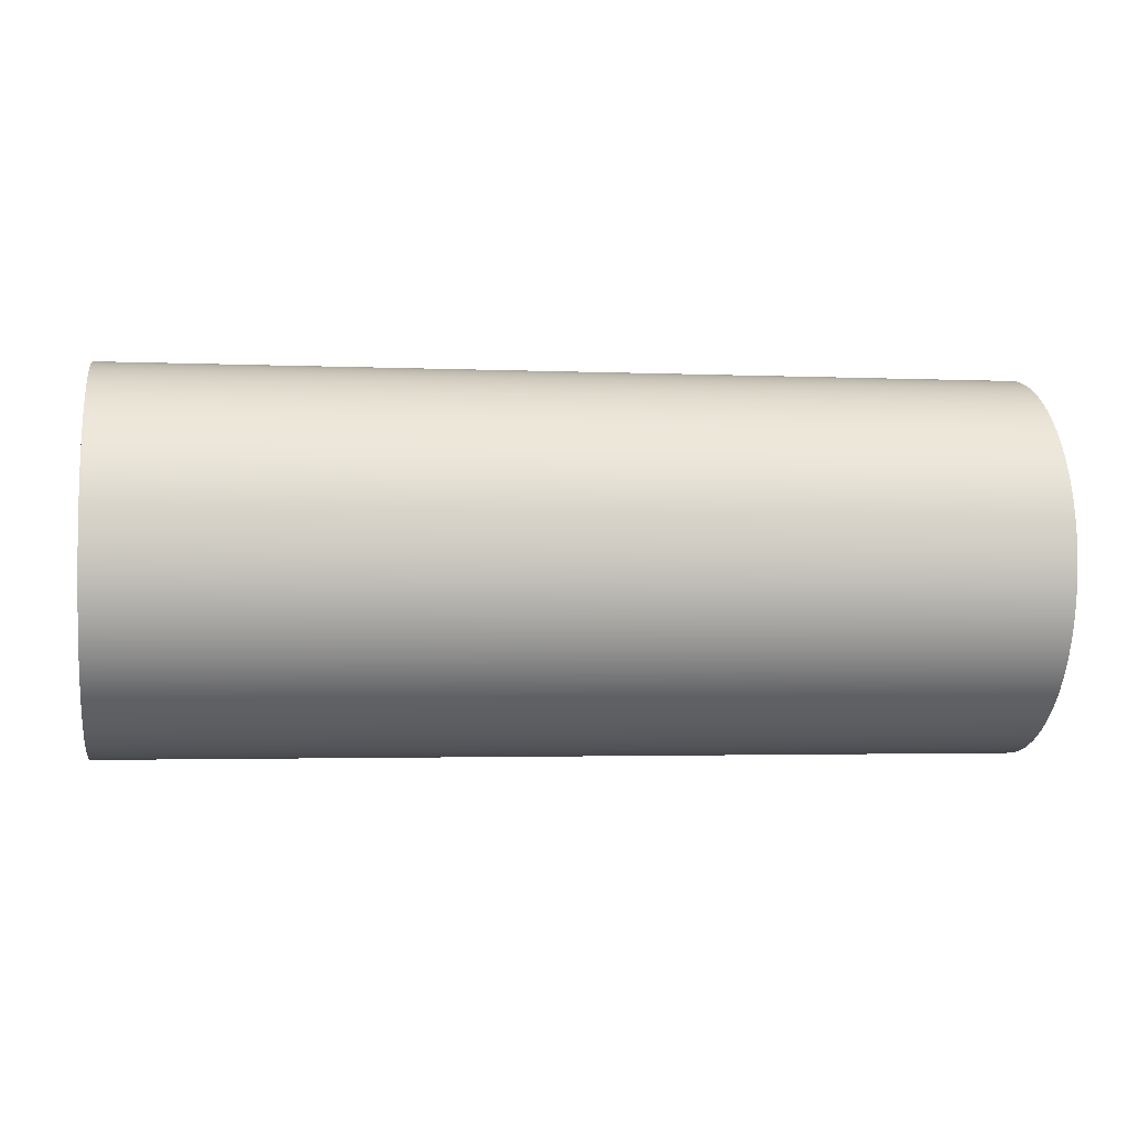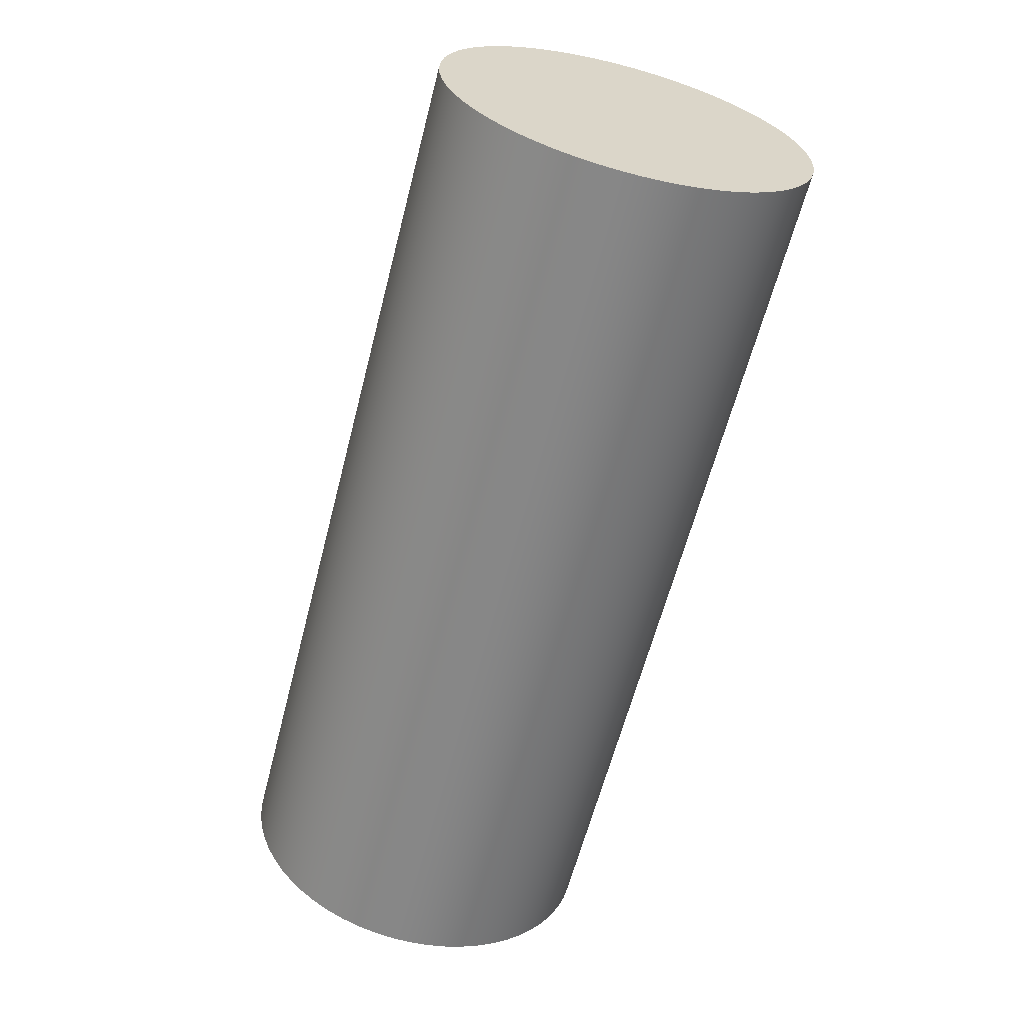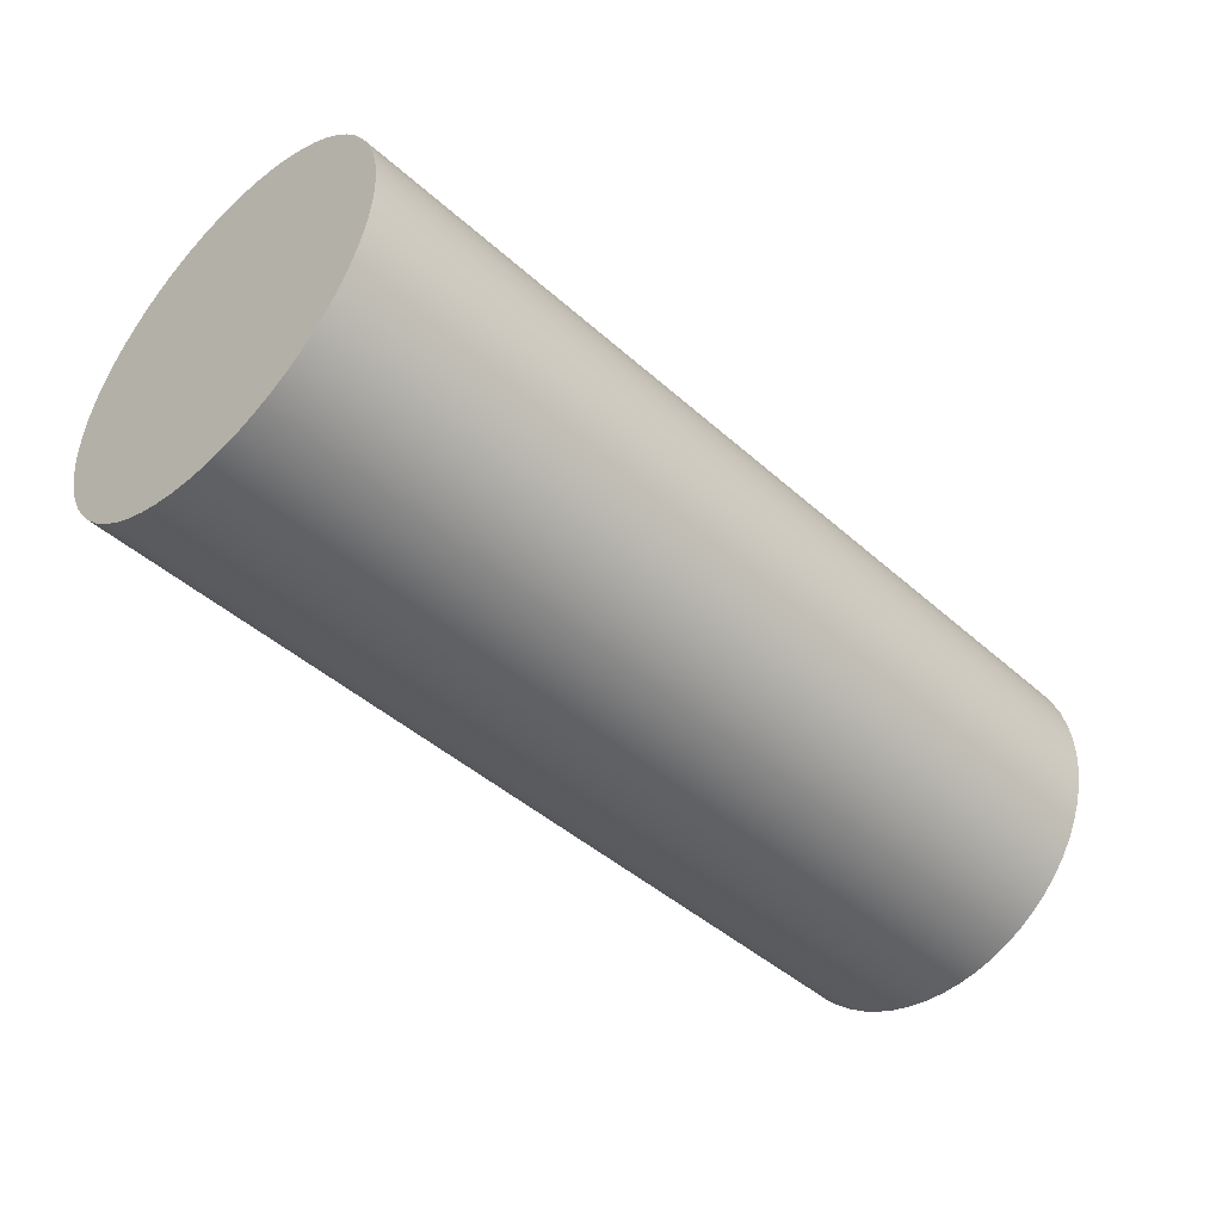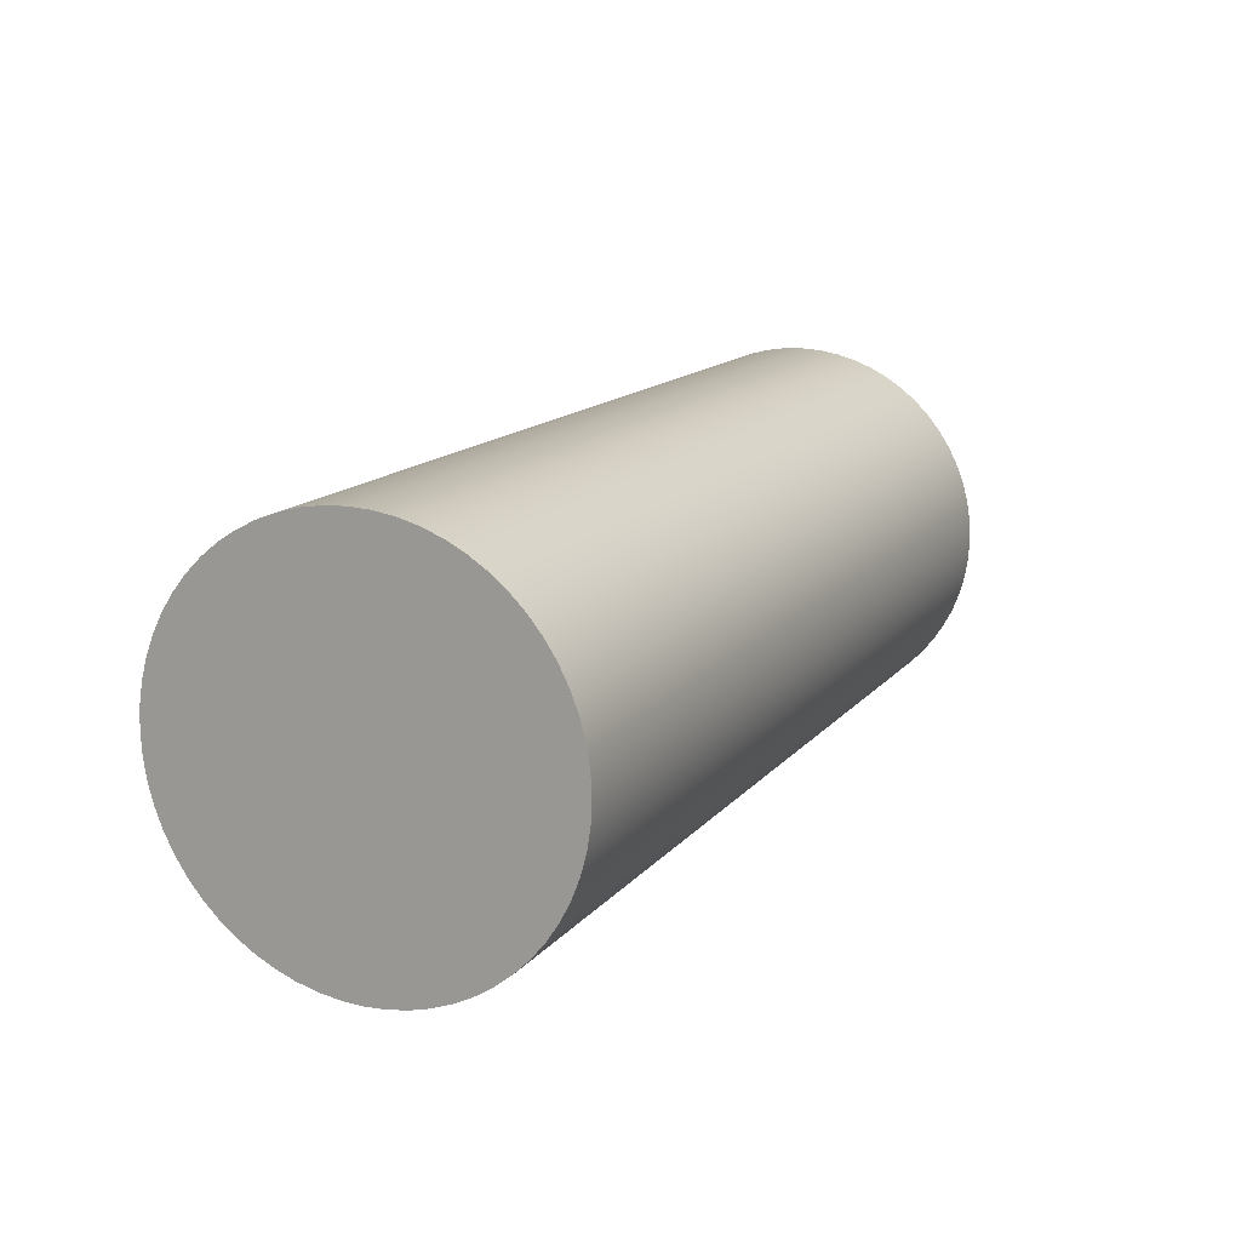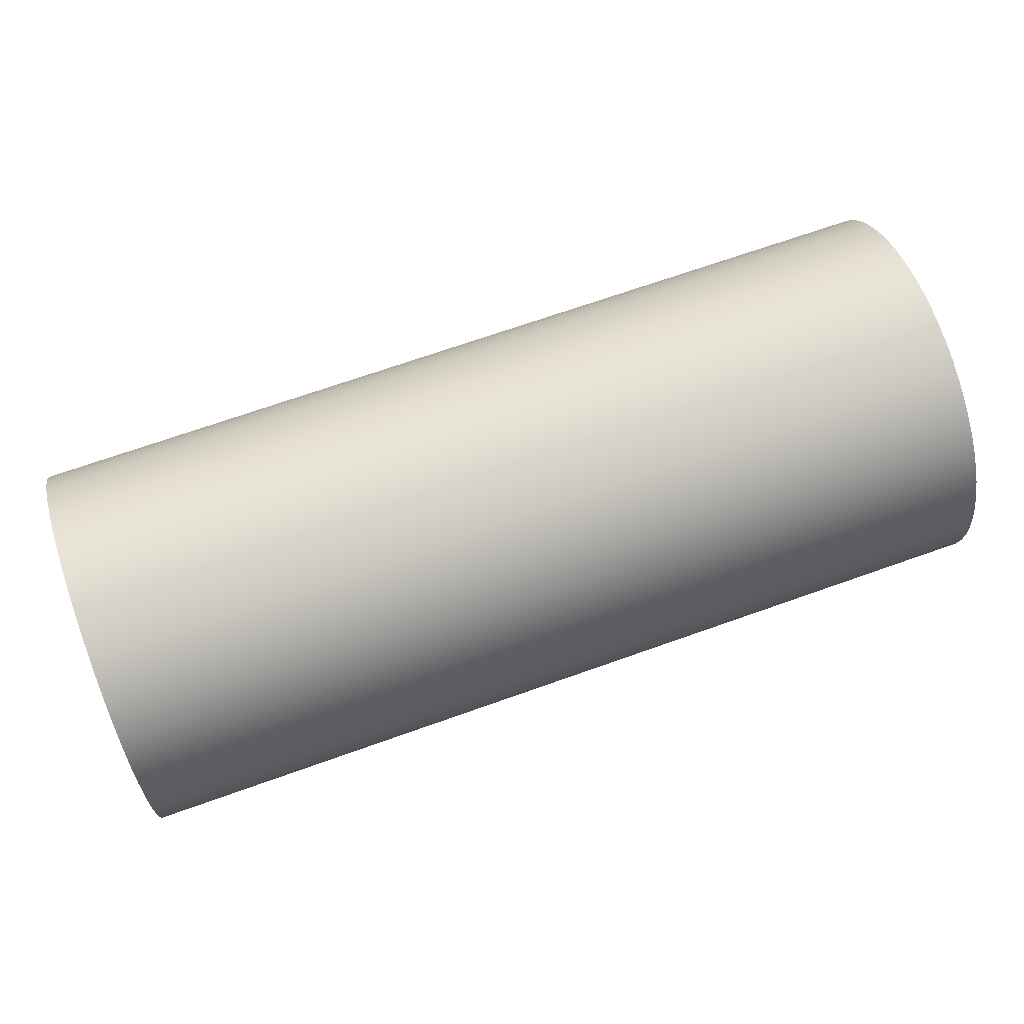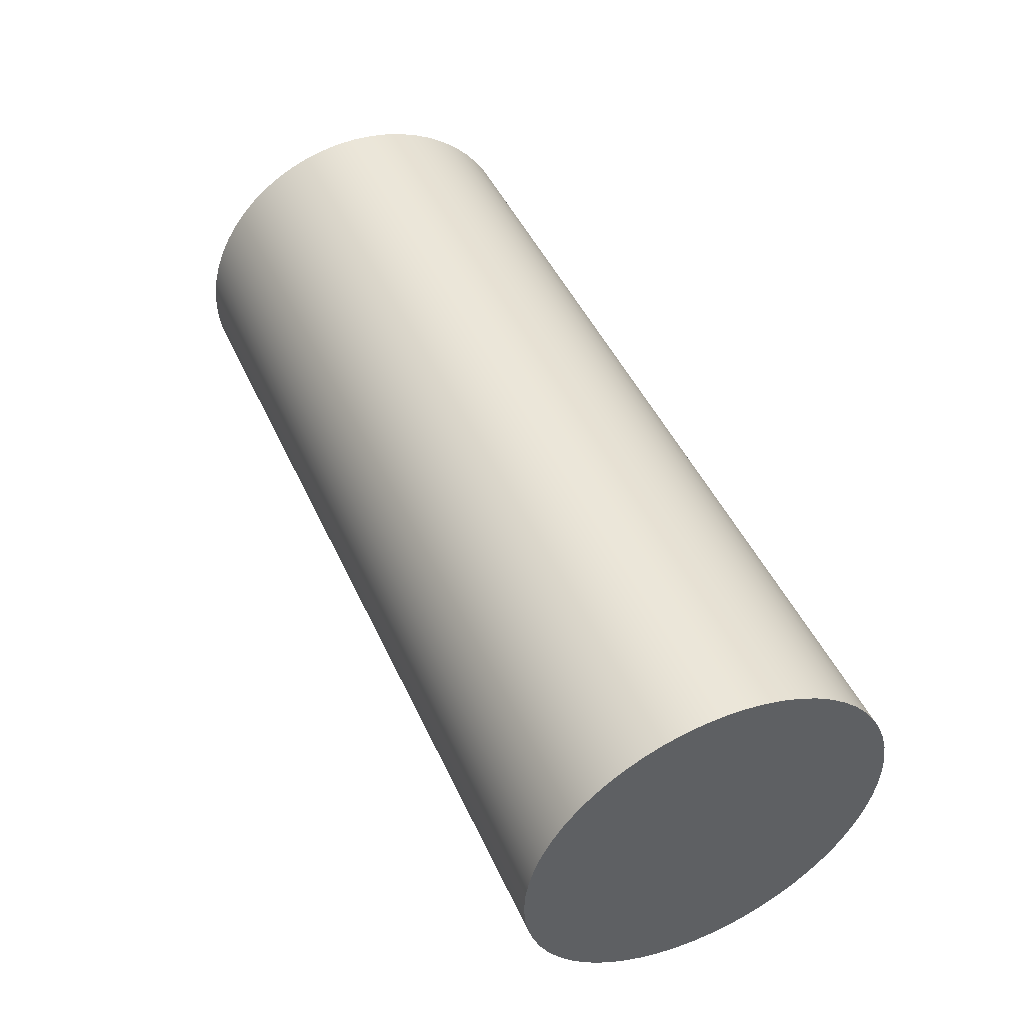
<metadata>
{"format":"obj","ext":"obj","renderer":"f3d","projection":"perspective","resolution":1024,"background":"white","views":[{"elev":-2.5,"azim":171.1,"up":"+Y"},{"elev":-61.8,"azim":-104.4,"up":"+Y"},{"elev":-45.2,"azim":-45.8,"up":"+Y"},{"elev":14.5,"azim":-65.1,"up":"+Y"},{"elev":69.4,"azim":-19.6,"up":"+Z"},{"elev":47.2,"azim":-113.9,"up":"+Y"}]}
</metadata>
<code>
g default
v -0.9814 -3.516 -0.02516
v -0.9814 -3.52 -0.05004
v -0.9814 -3.526 -0.07438
v -0.9814 -3.535 -0.0979
v -0.9814 -3.547 -0.1203
v -0.9814 -3.561 -0.1415
v -0.9814 -3.576 -0.1611
v -0.9814 -3.594 -0.1789
v -0.9814 -3.614 -0.1947
v -0.9814 -3.635 -0.2084
v -0.9814 -3.657 -0.2199
v -0.9814 -3.681 -0.2289
v -0.9814 -3.705 -0.2354
v -0.9814 -3.73 -0.2394
v -0.9814 -3.755 -0.2407
v -0.9814 -3.78 -0.2394
v -0.9814 -3.805 -0.2354
v -0.9814 -3.83 -0.2289
v -0.9814 -3.853 -0.2199
v -0.9814 -3.876 -0.2084
v -0.9814 -3.897 -0.1947
v -0.9814 -3.916 -0.1789
v -0.9814 -3.934 -0.1611
v -0.9814 -3.95 -0.1415
v -0.9814 -3.964 -0.1203
v -0.9814 -3.975 -0.0979
v -0.9814 -3.984 -0.07438
v -0.9814 -3.991 -0.05004
v -0.9814 -3.995 -0.02516
v -0.9814 -3.996 0
v -0.9814 -3.995 0.02516
v -0.9814 -3.991 0.05004
v -0.9814 -3.984 0.07438
v -0.9814 -3.975 0.0979
v -0.9814 -3.964 0.1203
v -0.9814 -3.95 0.1415
v -0.9814 -3.934 0.1611
v -0.9814 -3.916 0.1789
v -0.9814 -3.897 0.1947
v -0.9814 -3.876 0.2084
v -0.9814 -3.853 0.2199
v -0.9814 -3.83 0.2289
v -0.9814 -3.805 0.2354
v -0.9814 -3.78 0.2394
v -0.9814 -3.755 0.2407
v -0.9814 -3.73 0.2394
v -0.9814 -3.705 0.2354
v -0.9814 -3.681 0.2289
v -0.9814 -3.657 0.2199
v -0.9814 -3.635 0.2084
v -0.9814 -3.614 0.1947
v -0.9814 -3.594 0.1789
v -0.9814 -3.576 0.1611
v -0.9814 -3.561 0.1415
v -0.9814 -3.547 0.1203
v -0.9814 -3.535 0.0979
v -0.9814 -3.526 0.07438
v -0.9814 -3.52 0.05004
v -0.9814 -3.516 0.02516
v -0.9814 -3.515 0
v -2.137 -3.516 -0.02516
v -2.137 -3.52 -0.05004
v -2.137 -3.526 -0.07438
v -2.137 -3.535 -0.0979
v -2.137 -3.547 -0.1203
v -2.137 -3.561 -0.1415
v -2.137 -3.576 -0.1611
v -2.137 -3.594 -0.1789
v -2.137 -3.614 -0.1947
v -2.137 -3.635 -0.2084
v -2.137 -3.657 -0.2199
v -2.137 -3.681 -0.2289
v -2.137 -3.705 -0.2354
v -2.137 -3.73 -0.2394
v -2.137 -3.755 -0.2407
v -2.137 -3.78 -0.2394
v -2.137 -3.805 -0.2354
v -2.137 -3.83 -0.2289
v -2.137 -3.853 -0.2199
v -2.137 -3.876 -0.2084
v -2.137 -3.897 -0.1947
v -2.137 -3.916 -0.1789
v -2.137 -3.934 -0.1611
v -2.137 -3.95 -0.1415
v -2.137 -3.964 -0.1203
v -2.137 -3.975 -0.0979
v -2.137 -3.984 -0.07438
v -2.137 -3.991 -0.05004
v -2.137 -3.995 -0.02516
v -2.137 -3.996 0
v -2.137 -3.995 0.02516
v -2.137 -3.991 0.05004
v -2.137 -3.984 0.07438
v -2.137 -3.975 0.0979
v -2.137 -3.964 0.1203
v -2.137 -3.95 0.1415
v -2.137 -3.934 0.1611
v -2.137 -3.916 0.1789
v -2.137 -3.897 0.1947
v -2.137 -3.876 0.2084
v -2.137 -3.853 0.2199
v -2.137 -3.83 0.2289
v -2.137 -3.805 0.2354
v -2.137 -3.78 0.2394
v -2.137 -3.755 0.2407
v -2.137 -3.73 0.2394
v -2.137 -3.705 0.2354
v -2.137 -3.681 0.2289
v -2.137 -3.657 0.2199
v -2.137 -3.635 0.2084
v -2.137 -3.614 0.1947
v -2.137 -3.594 0.1789
v -2.137 -3.576 0.1611
v -2.137 -3.561 0.1415
v -2.137 -3.547 0.1203
v -2.137 -3.535 0.0979
v -2.137 -3.526 0.07438
v -2.137 -3.52 0.05004
v -2.137 -3.516 0.02516
v -2.137 -3.515 0
g pCylinder7
f 1 2 62 61
f 2 3 63 62
f 3 4 64 63
f 4 5 65 64
f 5 6 66 65
f 6 7 67 66
f 7 8 68 67
f 8 9 69 68
f 9 10 70 69
f 10 11 71 70
f 11 12 72 71
f 12 13 73 72
f 13 14 74 73
f 14 15 75 74
f 15 16 76 75
f 16 17 77 76
f 17 18 78 77
f 18 19 79 78
f 19 20 80 79
f 20 21 81 80
f 21 22 82 81
f 22 23 83 82
f 23 24 84 83
f 24 25 85 84
f 25 26 86 85
f 26 27 87 86
f 27 28 88 87
f 28 29 89 88
f 29 30 90 89
f 30 31 91 90
f 31 32 92 91
f 32 33 93 92
f 33 34 94 93
f 34 35 95 94
f 35 36 96 95
f 36 37 97 96
f 37 38 98 97
f 38 39 99 98
f 39 40 100 99
f 40 41 101 100
f 41 42 102 101
f 42 43 103 102
f 43 44 104 103
f 44 45 105 104
f 45 46 106 105
f 46 47 107 106
f 47 48 108 107
f 48 49 109 108
f 49 50 110 109
f 50 51 111 110
f 51 52 112 111
f 52 53 113 112
f 53 54 114 113
f 54 55 115 114
f 55 56 116 115
f 56 57 117 116
f 57 58 118 117
f 58 59 119 118
f 59 60 120 119
f 60 1 61 120
f 1 60 59 58 57 56 55 54 53 52 51 50 49 48 47 46 45 44 43 42 41 40 39 38 37 36 35 34 33 32 31 30 29 28 27 26 25 24 23 22 21 20 19 18 17 16 15 14 13 12 11 10 9 8 7 6 5 4 3 2
f 61 62 63 64 65 66 67 68 69 70 71 72 73 74 75 76 77 78 79 80 81 82 83 84 85 86 87 88 89 90 91 92 93 94 95 96 97 98 99 100 101 102 103 104 105 106 107 108 109 110 111 112 113 114 115 116 117 118 119 120

</code>
